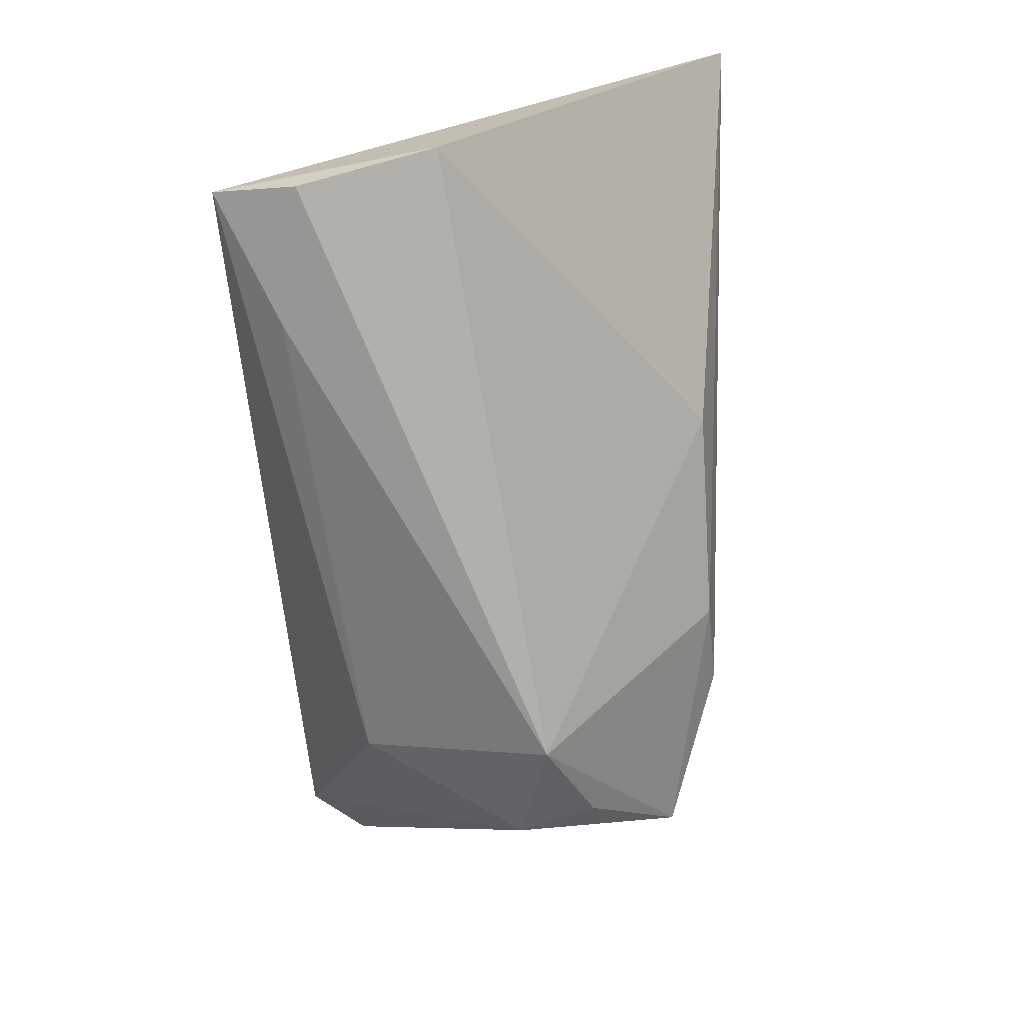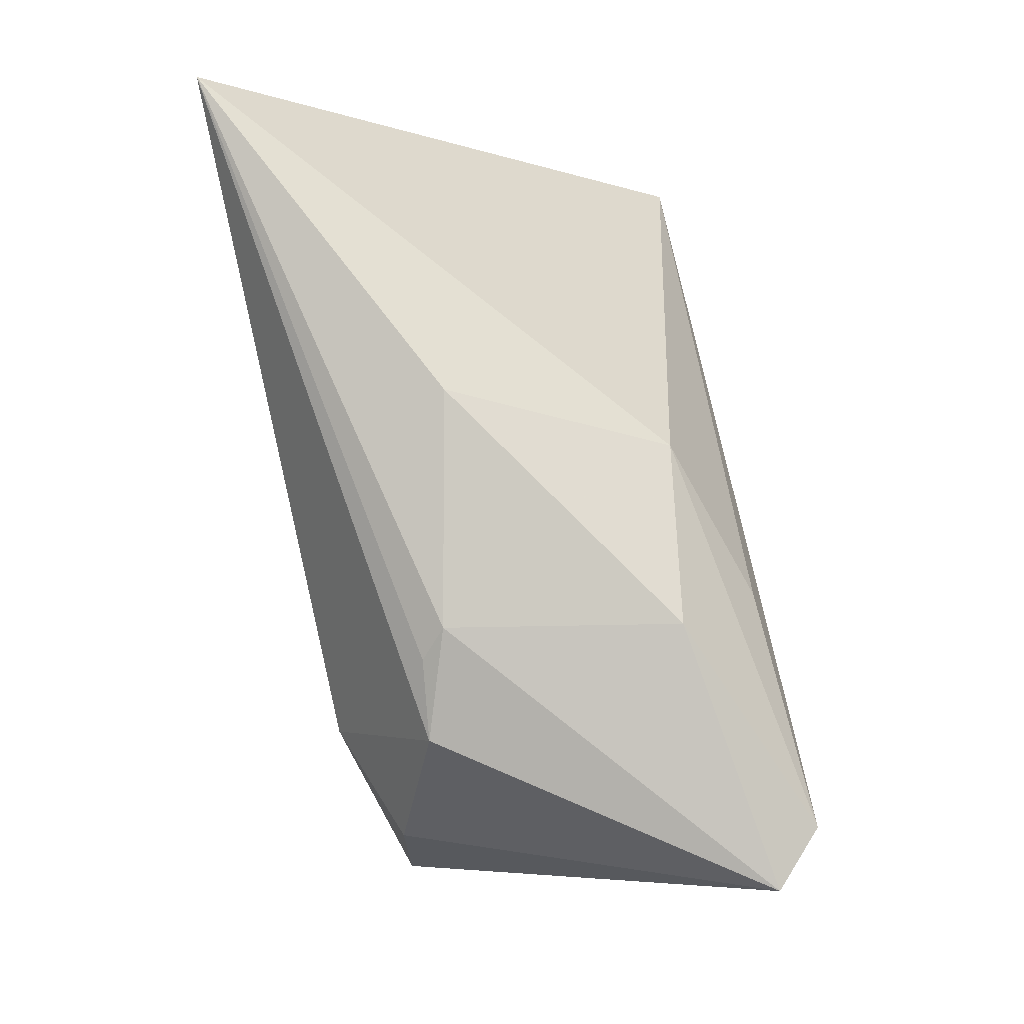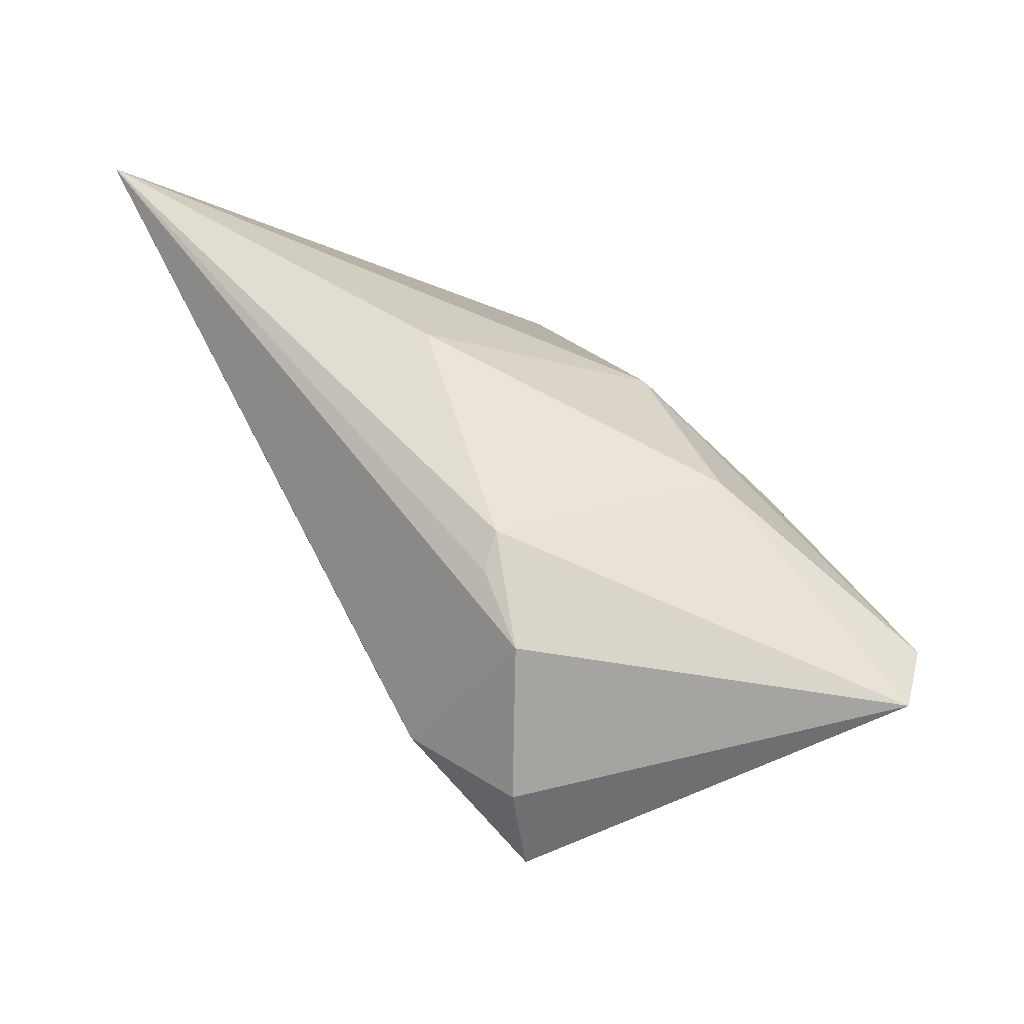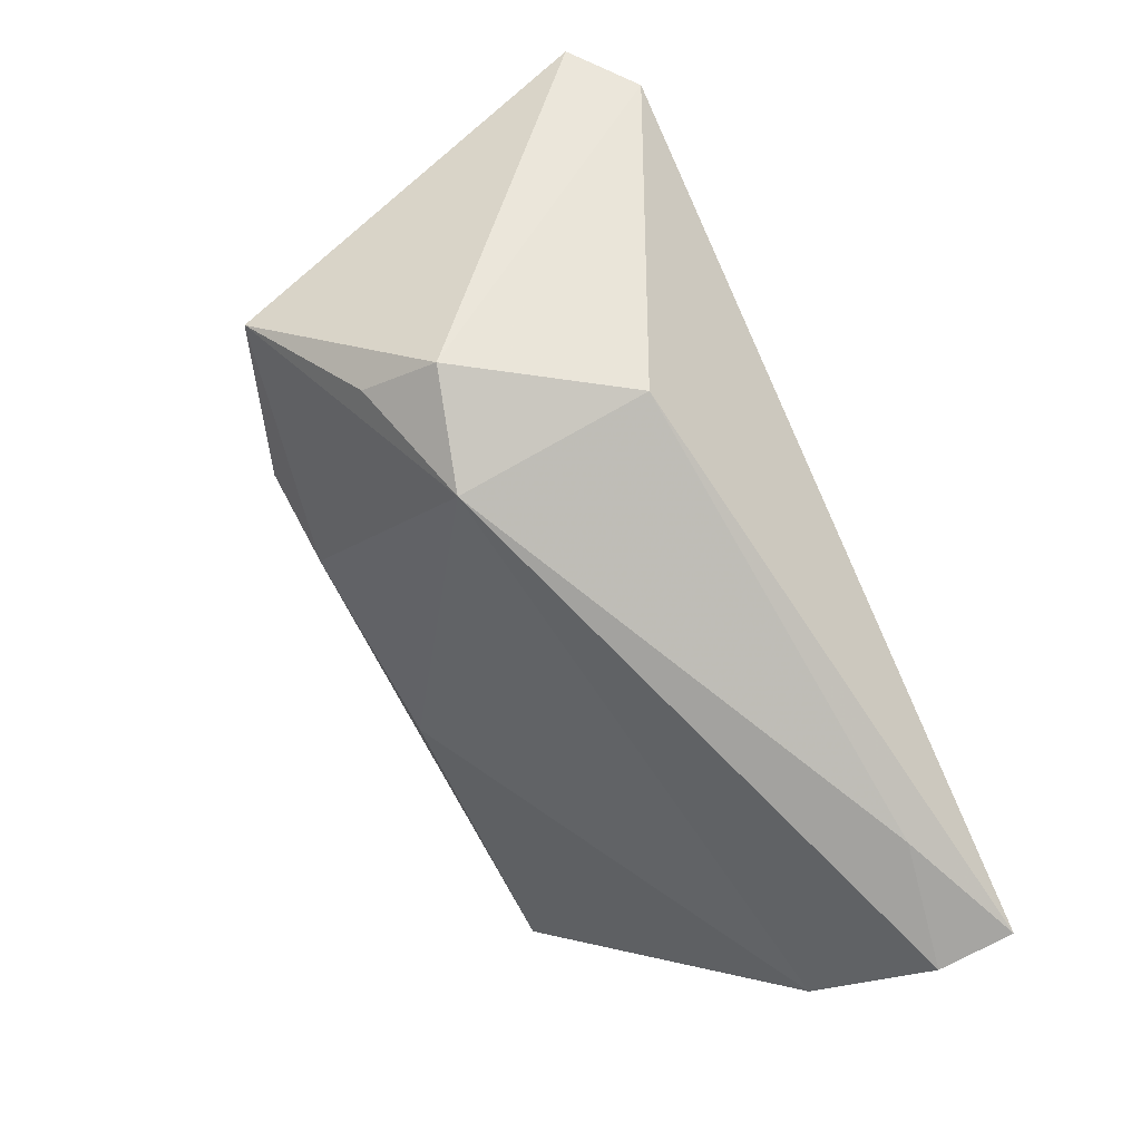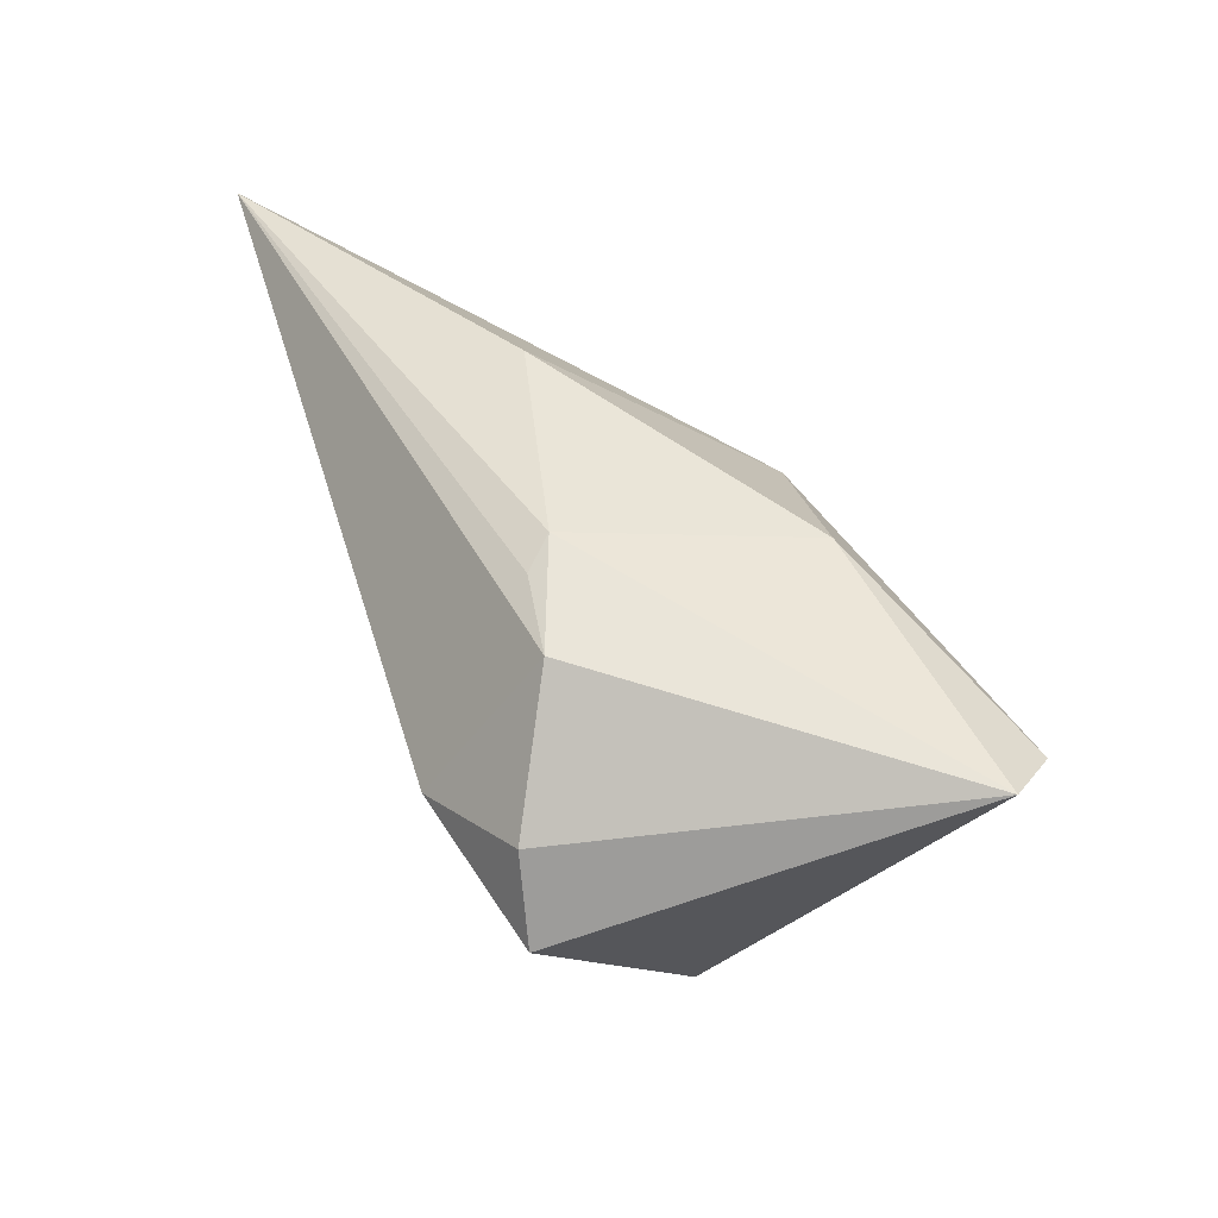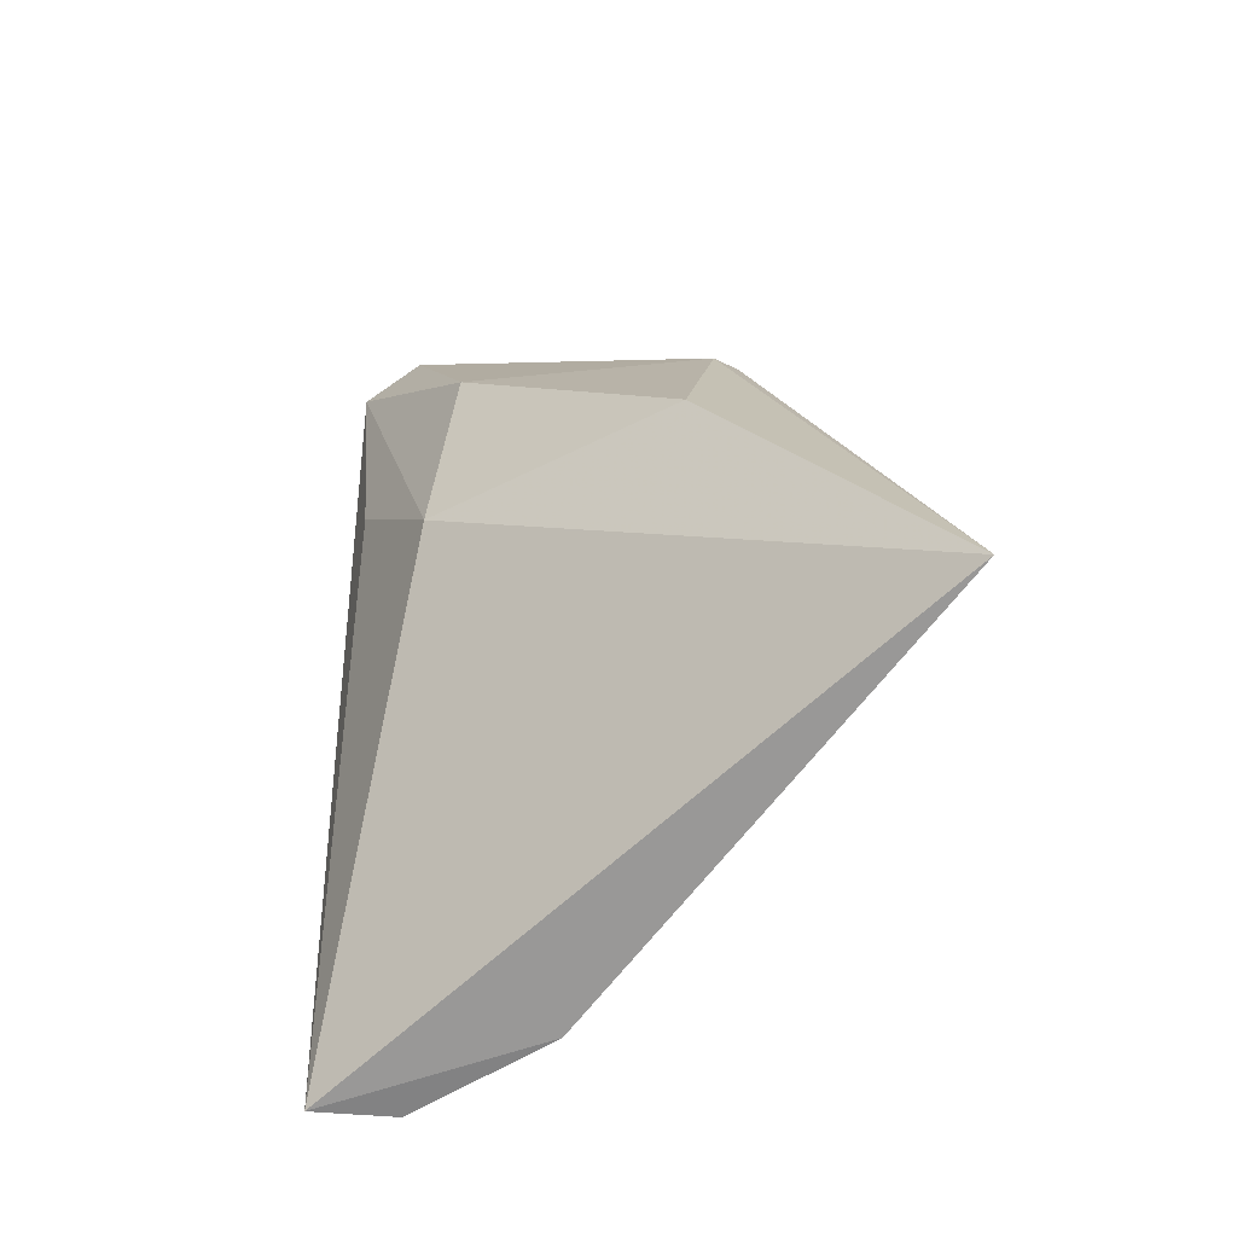
<metadata>
{"format":"obj","ext":"obj","renderer":"f3d","projection":"perspective","resolution":1024,"background":"white","views":[{"elev":-68.0,"azim":-87.5,"up":"+Z"},{"elev":78.0,"azim":81.0,"up":"+Z"},{"elev":53.2,"azim":63.1,"up":"+Z"},{"elev":-72.5,"azim":114.8,"up":"+Z"},{"elev":36.3,"azim":74.4,"up":"+Z"},{"elev":23.5,"azim":-91.1,"up":"+Z"}]}
</metadata>
<code>
v -0.05124 0.004283 -0.01828
v -0.002048 0.01853 0.01323
v 0.05362 0.02211 0.01252
v 0.03011 -0.01631 0.01902
v 0.03336 -0.01071 -0.01923
v 0.02077 -0.005153 -0.02787
v 0.02092 -0.01561 0.02205
v 0.01695 0.0264 0.006021
v 0.04685 0.02836 0.009958
v 0.02135 0.01677 -0.02217
v -0.01048 -0.0268 0.002401
v -0.009297 -0.008277 0.02864
v 0.02528 -0.02787 0.0007836
v -0.04964 0.01929 -0.02787
v -0.03423 0.02201 -0.02787
v 0.04307 -0.02151 -0.005969
v -0.05244 -0.03196 0.02929
v 0.03353 -0.001638 -0.02372
v 0.01453 -0.02705 -0.00224
v 0.03963 -0.02153 0.004256
v -0.04927 0.02836 -0.02734
v 0.0179 -0.01265 0.02436
v 0.02129 0.01544 0.02069
f 2 21 17
f 3 16 18
f 12 2 17
f 3 18 9
f 13 4 17
f 3 9 23
f 2 12 23
f 23 9 2
f 22 12 17
f 22 23 12
f 22 4 3
f 3 23 22
f 21 2 8
f 8 9 21
f 2 9 8
f 21 9 10
f 10 9 18
f 20 13 16
f 4 13 20
f 20 16 3
f 3 4 20
f 16 13 19
f 19 13 17
f 17 4 7
f 7 22 17
f 4 22 7
f 6 10 18
f 16 19 6
f 21 10 15
f 10 6 15
f 17 21 1
f 5 18 16
f 16 6 5
f 5 6 18
f 11 19 17
f 17 1 11
f 11 6 19
f 11 1 6
f 21 15 14
f 14 1 21
f 14 15 6
f 6 1 14

</code>
